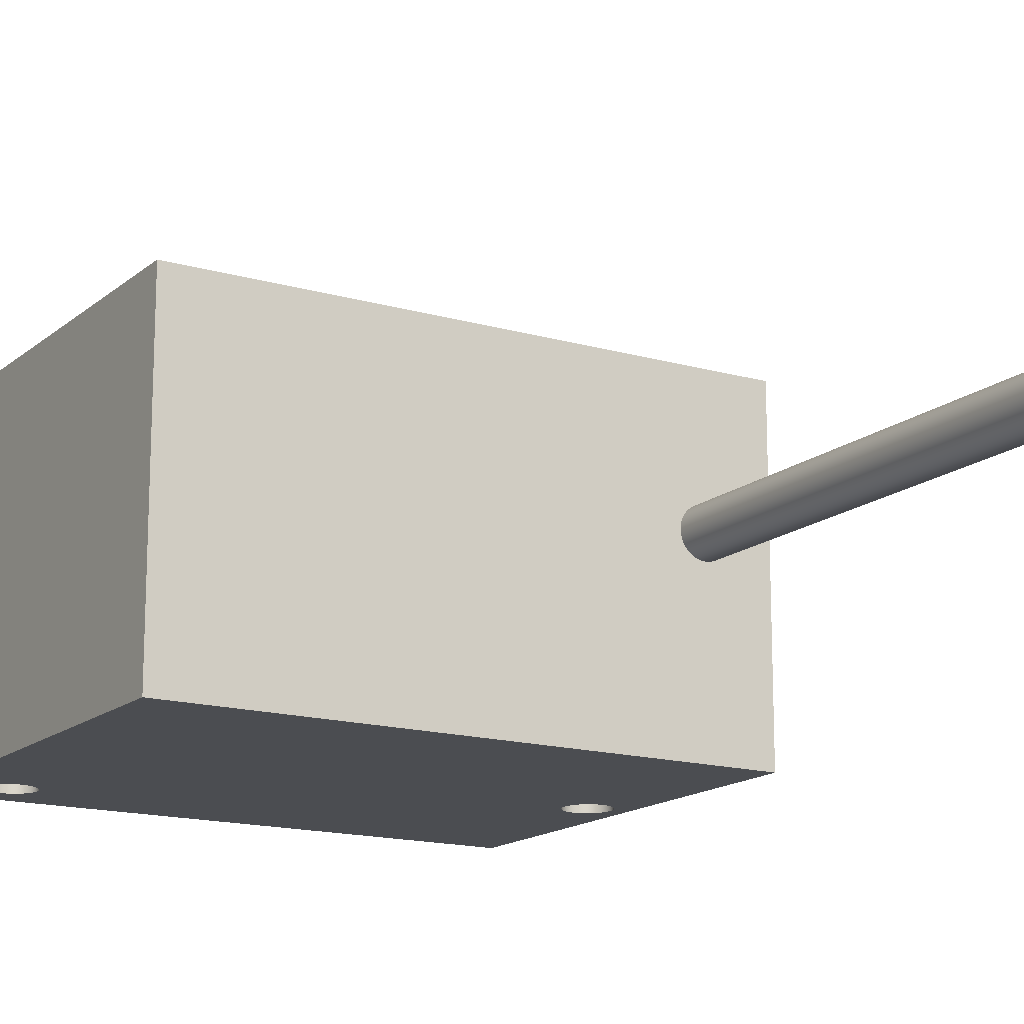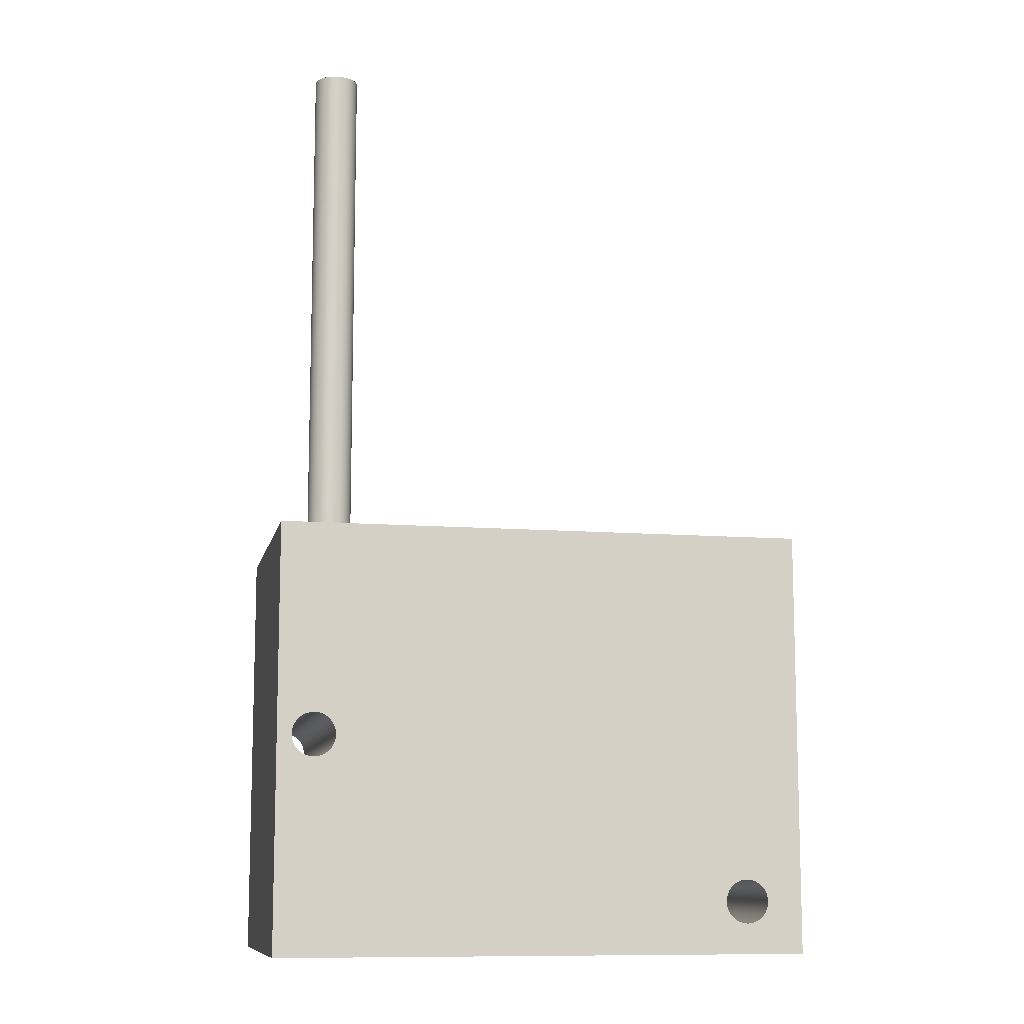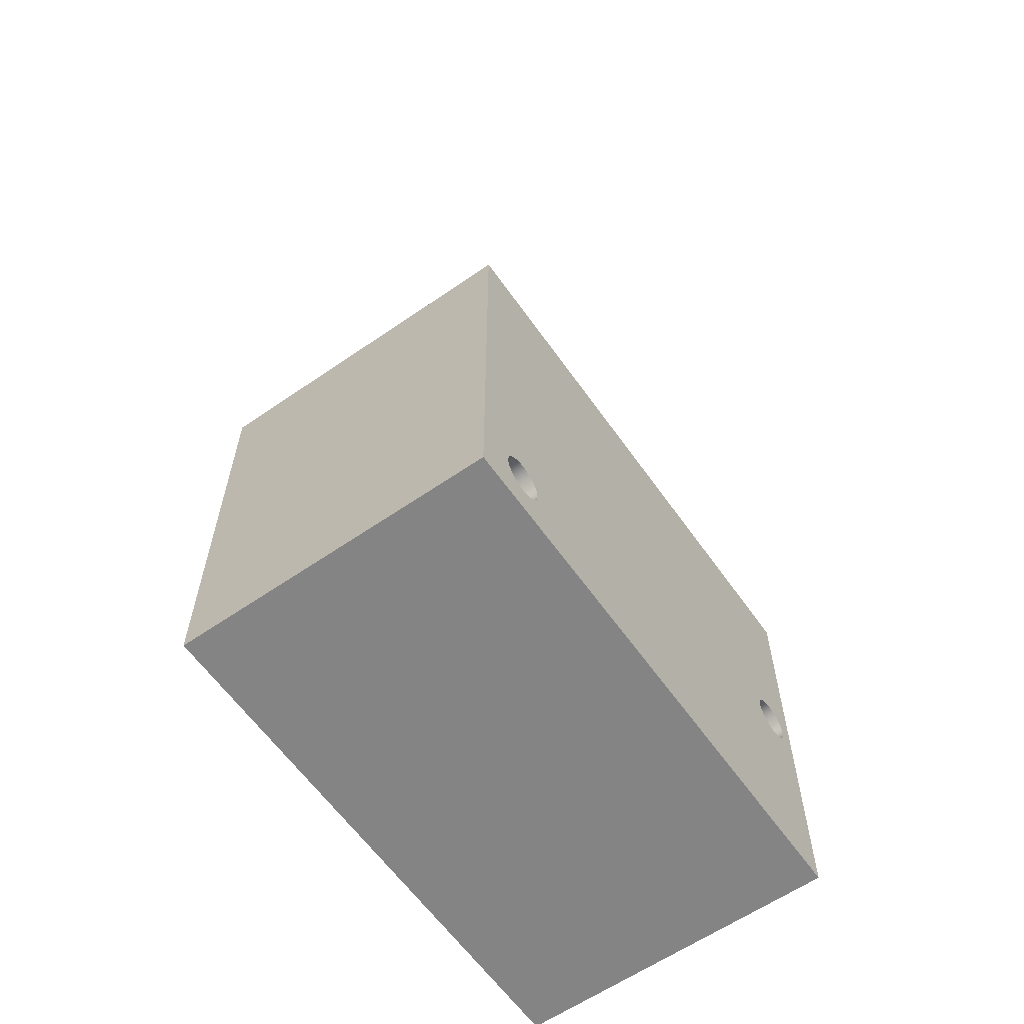
<metadata>
{"format":"obj","ext":"obj","renderer":"f3d","projection":"perspective","resolution":1024,"background":"white","views":[{"elev":-15.6,"azim":-31.4,"up":"+Y"},{"elev":-10.4,"azim":168.4,"up":"+Z"},{"elev":-61.3,"azim":-54.9,"up":"+Z"}]}
</metadata>
<code>
v  21.75 18.41 70.45
v  21.86 18 20.45
v  21.86 18 70.45
v  21.9 17.6 70.45
v  21.9 17.6 20.45
v  17.54 18 20.45
v  17.5 17.6 70.45
v  17.5 17.6 20.45
v  17.54 18 70.45
v  17.65 18.41 20.45
v  17.65 18.41 70.45
v  17.86 18.8 20.45
v  17.86 18.8 70.45
v  18.14 19.16 20.45
v  18.14 19.16 70.45
v  18.5 19.44 20.45
v  18.5 19.44 70.45
v  18.89 19.65 20.45
v  18.89 19.65 70.45
v  19.3 19.76 20.45
v  19.3 19.76 70.45
v  19.7 19.8 20.45
v  19.7 19.8 70.45
v  20.1 19.76 20.45
v  20.1 19.76 70.45
v  20.51 19.65 20.45
v  20.51 19.65 70.45
v  20.9 19.44 20.45
v  20.9 19.44 70.45
v  21.26 19.16 20.45
v  21.26 19.16 70.45
v  21.54 18.8 20.45
v  21.54 18.8 70.45
v  21.75 18.41 20.45
v  17.65 16.79 70.45
v  17.54 17.2 20.45
v  17.54 17.2 70.45
v  21.86 17.2 20.45
v  21.86 17.2 70.45
v  21.75 16.79 20.45
v  21.75 16.79 70.45
v  21.54 16.4 20.45
v  21.54 16.4 70.45
v  21.26 16.04 20.45
v  21.26 16.04 70.45
v  20.9 15.76 20.45
v  20.9 15.76 70.45
v  20.51 15.55 20.45
v  20.51 15.55 70.45
v  20.1 15.44 20.45
v  20.1 15.44 70.45
v  19.7 15.4 20.45
v  19.7 15.4 70.45
v  19.3 15.44 20.45
v  19.3 15.44 70.45
v  18.89 15.55 20.45
v  18.89 15.55 70.45
v  18.5 15.76 20.45
v  18.5 15.76 70.45
v  18.14 16.04 20.45
v  18.14 16.04 70.45
v  17.86 16.4 20.45
v  17.86 16.4 70.45
v  17.65 16.79 20.45
g DirectConnectNode_9_DC_Shell
f 1 2 3
f 4 2 5
f 3 2 4
f 6 7 8
f 6 9 7
f 10 9 6
f 10 11 9
f 12 11 10
f 12 13 11
f 14 13 12
f 14 15 13
f 16 15 14
f 16 17 15
f 18 17 16
f 18 19 17
f 20 19 18
f 20 21 19
f 22 21 20
f 22 23 21
f 24 23 22
f 24 25 23
f 26 25 24
f 26 27 25
f 28 27 26
f 28 29 27
f 30 29 28
f 30 31 29
f 32 31 30
f 32 33 31
f 34 33 32
f 34 1 33
f 2 1 34
f 35 36 37
f 7 36 8
f 37 36 7
f 38 4 5
f 38 39 4
f 40 39 38
f 40 41 39
f 42 41 40
f 42 43 41
f 44 43 42
f 44 45 43
f 46 45 44
f 46 47 45
f 48 47 46
f 48 49 47
f 50 49 48
f 50 51 49
f 52 51 50
f 52 53 51
f 54 53 52
f 54 55 53
f 56 55 54
f 56 57 55
f 58 57 56
f 58 59 57
f 60 59 58
f 60 61 59
f 62 61 60
f 62 63 61
f 64 63 62
f 64 35 63
f 36 35 64
v  24.26 30.6 0.5321
v  24.3 0 0.15
v  24.3 30.6 0.15
v  20.1 0 0.15
v  20.14 30.6 0.5321
v  20.1 30.6 0.15
v  20.14 0 0.5321
v  20.25 30.6 0.923
v  20.25 0 0.923
v  20.44 0 1.299
v  20.44 30.6 1.299
v  20.72 0 1.635
v  20.72 30.6 1.635
v  21.05 0 1.908
v  21.05 30.6 1.908
v  21.43 0 2.103
v  21.43 30.6 2.103
v  21.82 0 2.215
v  21.82 30.6 2.215
v  22.2 0 2.25
v  22.2 30.6 2.25
v  22.58 30.6 2.215
v  22.58 0 2.215
v  22.97 0 2.103
v  22.97 30.6 2.103
v  23.35 0 1.908
v  23.35 30.6 1.908
v  23.68 0 1.635
v  23.68 30.6 1.635
v  23.96 0 1.299
v  23.96 30.6 1.299
v  24.15 0 0.923
v  24.15 30.6 0.923
v  24.26 0 0.5321
v  20.14 30.6 -0.2321
v  24.26 30.6 -0.2321
v  24.26 0 -0.2321
v  24.15 0 -0.623
v  24.15 30.6 -0.623
v  23.96 0 -0.9991
v  23.96 30.6 -0.9991
v  23.68 0 -1.335
v  23.68 30.6 -1.335
v  23.35 0 -1.608
v  23.35 30.6 -1.608
v  22.97 0 -1.803
v  22.97 30.6 -1.803
v  22.58 0 -1.915
v  22.58 30.6 -1.915
v  22.2 30.6 -1.95
v  22.2 0 -1.95
v  21.82 0 -1.915
v  21.82 30.6 -1.915
v  21.43 0 -1.803
v  21.43 30.6 -1.803
v  21.05 0 -1.608
v  21.05 30.6 -1.608
v  20.72 0 -1.335
v  20.72 30.6 -1.335
v  20.44 30.6 -0.9991
v  20.44 0 -0.9991
v  20.25 0 -0.623
v  20.25 30.6 -0.623
v  20.14 0 -0.2321
g DirectConnectNode_9_DC_Shell
f 65 66 67
f 68 69 70
f 71 69 68
f 71 72 69
f 73 72 71
f 74 72 73
f 74 75 72
f 76 75 74
f 76 77 75
f 78 77 76
f 78 79 77
f 80 79 78
f 80 81 79
f 82 81 80
f 82 83 81
f 84 83 82
f 84 85 83
f 84 86 85
f 87 86 84
f 88 86 87
f 88 89 86
f 90 89 88
f 90 91 89
f 92 91 90
f 92 93 91
f 94 93 92
f 94 95 93
f 96 95 94
f 96 97 95
f 96 65 97
f 98 65 96
f 66 65 98
f 99 68 70
f 66 100 67
f 101 100 66
f 102 100 101
f 102 103 100
f 104 103 102
f 104 105 103
f 106 105 104
f 106 107 105
f 108 107 106
f 108 109 107
f 110 109 108
f 110 111 109
f 112 111 110
f 112 113 111
f 112 114 113
f 115 114 112
f 116 114 115
f 116 117 114
f 118 117 116
f 118 119 117
f 120 119 118
f 120 121 119
f 122 121 120
f 122 123 121
f 122 124 123
f 125 124 122
f 126 124 125
f 126 127 124
f 128 127 126
f 128 99 127
f 68 99 128
v  -18.1 30.6 -15.45
v  -18.14 0 -15.07
v  -18.1 0 -15.45
v  -22.3 0 -15.45
v  -22.26 30.6 -15.07
v  -22.3 30.6 -15.45
v  -22.26 0 -15.07
v  -22.15 0 -14.68
v  -22.15 30.6 -14.68
v  -21.96 30.6 -14.3
v  -21.96 0 -14.3
v  -21.68 0 -13.97
v  -21.68 30.6 -13.97
v  -21.35 0 -13.69
v  -21.35 30.6 -13.69
v  -20.97 0 -13.5
v  -20.97 30.6 -13.5
v  -20.58 0 -13.39
v  -20.58 30.6 -13.39
v  -20.2 30.6 -13.35
v  -20.2 0 -13.35
v  -19.82 0 -13.39
v  -19.82 30.6 -13.39
v  -19.43 0 -13.5
v  -19.43 30.6 -13.5
v  -19.05 30.6 -13.69
v  -19.05 0 -13.69
v  -18.72 0 -13.97
v  -18.72 30.6 -13.97
v  -18.44 30.6 -14.3
v  -18.44 0 -14.3
v  -18.25 0 -14.68
v  -18.25 30.6 -14.68
v  -18.14 30.6 -15.07
v  -22.26 0 -15.83
v  -18.14 0 -15.83
v  -18.14 30.6 -15.86
v  -18.25 0 -16.22
v  -18.26 30.6 -16.25
v  -18.44 0 -16.6
v  -18.45 30.6 -16.62
v  -18.72 0 -16.93
v  -18.72 30.6 -16.93
v  -19.03 30.6 -17.2
v  -19.05 0 -17.21
v  -19.4 30.6 -17.39
v  -19.43 0 -17.4
v  -19.79 30.6 -17.51
v  -19.82 0 -17.51
v  -20.2 30.6 -17.55
v  -20.2 0 -17.55
v  -20.58 0 -17.51
v  -20.61 30.6 -17.51
v  -20.97 0 -17.4
v  -21 30.6 -17.39
v  -21.35 0 -17.21
v  -21.37 30.6 -17.2
v  -21.68 0 -16.93
v  -21.68 30.6 -16.93
v  -21.96 0 -16.6
v  -21.95 30.6 -16.62
v  -22.14 30.6 -16.25
v  -22.15 0 -16.22
v  -22.26 30.6 -15.86
g DirectConnectNode_9_DC_Shell
f 129 130 131
f 132 133 134
f 135 133 132
f 136 133 135
f 136 137 133
f 136 138 137
f 139 138 136
f 140 138 139
f 140 141 138
f 142 141 140
f 142 143 141
f 144 143 142
f 144 145 143
f 146 145 144
f 146 147 145
f 146 148 147
f 149 148 146
f 150 148 149
f 150 151 148
f 152 151 150
f 152 153 151
f 152 154 153
f 155 154 152
f 156 154 155
f 156 157 154
f 156 158 157
f 159 158 156
f 160 158 159
f 160 161 158
f 130 161 160
f 130 162 161
f 130 129 162
f 134 163 132
f 164 129 131
f 164 165 129
f 166 165 164
f 166 167 165
f 168 167 166
f 168 169 167
f 170 169 168
f 170 171 169
f 170 172 171
f 173 172 170
f 173 174 172
f 175 174 173
f 175 176 174
f 177 176 175
f 177 178 176
f 179 178 177
f 180 178 179
f 180 181 178
f 182 181 180
f 182 183 181
f 184 183 182
f 184 185 183
f 186 185 184
f 186 187 185
f 188 187 186
f 188 189 187
f 188 190 189
f 191 190 188
f 191 192 190
f 163 192 191
f 163 134 192
v  -25.7 30.6 -20.45
v  -25.7 0 20.45
v  -25.7 0 -20.45
v  -25.7 30.6 20.45
g DirectConnectNode_9_DC_Shell
f 193 194 195
f 194 193 196
v  21.86 17.17 20.45
v  25.7 0 20.45
v  21.73 16.76 20.45
v  20.1 19.76 20.45
v  -25.7 30.6 20.45
v  25.7 30.6 20.45
v  19.7 19.8 20.45
v  19.3 19.76 20.45
v  18.89 19.65 20.45
v  18.5 19.44 20.45
v  -25.7 0 20.45
v  18.14 19.16 20.45
v  17.86 18.8 20.45
v  17.65 18.41 20.45
v  17.54 18 20.45
v  17.5 17.6 20.45
v  17.54 17.17 20.45
v  17.67 16.76 20.45
v  17.87 16.38 20.45
v  18.14 16.04 20.45
v  18.48 15.77 20.45
v  18.86 15.57 20.45
v  19.27 15.44 20.45
v  19.7 15.4 20.45
v  20.13 15.44 20.45
v  20.51 19.65 20.45
v  20.54 15.57 20.45
v  20.9 19.44 20.45
v  20.92 15.77 20.45
v  21.26 19.16 20.45
v  21.26 16.04 20.45
v  21.54 18.8 20.45
v  21.53 16.38 20.45
v  21.75 18.41 20.45
v  21.86 18 20.45
v  21.9 17.6 20.45
v  25.7 0 -20.45
v  25.7 30.6 -20.45
v  -25.7 0 -20.45
v  -25.7 30.6 -20.45
g DirectConnectNode_9_DC_Shell
f 197 198 199
f 200 201 202
f 203 201 200
f 204 201 203
f 205 201 204
f 206 201 205
f 206 207 201
f 208 207 206
f 209 207 208
f 210 207 209
f 211 207 210
f 212 207 211
f 213 207 212
f 214 207 213
f 214 198 207
f 215 198 214
f 216 198 215
f 217 198 216
f 218 198 217
f 219 198 218
f 220 198 219
f 221 198 220
f 202 222 200
f 223 198 221
f 202 224 222
f 225 198 223
f 202 226 224
f 227 198 225
f 202 228 226
f 229 198 227
f 202 230 228
f 199 198 229
f 202 231 230
f 198 231 202
f 198 232 231
f 198 197 232
f 202 233 198
f 233 202 234
f 234 235 233
f 235 234 236
v  25.7 30.6 -20.45
v  24.3 30.6 0.15
v  24.26 30.6 -0.2597
v  -25.7 30.6 20.45
v  22.58 30.6 2.215
v  25.7 30.6 20.45
v  22.2 30.6 2.25
v  21.82 30.6 2.215
v  21.43 30.6 2.103
v  21.05 30.6 1.908
v  20.72 30.6 1.635
v  20.44 30.6 1.299
v  -21.68 30.6 -16.93
v  -25.7 30.6 -20.45
v  -21.37 30.6 -17.2
v  20.25 30.6 0.923
v  22.97 30.6 2.103
v  -21 30.6 -17.39
v  -21.95 30.6 -16.62
v  20.14 30.6 0.5321
v  20.1 30.6 0.15
v  23.35 30.6 1.908
v  -22.14 30.6 -16.25
v  -20.61 30.6 -17.51
v  20.14 30.6 -0.2597
v  23.68 30.6 1.635
v  -22.26 30.6 -15.86
v  20.26 30.6 -0.6536
v  -20.2 30.6 -17.55
v  -19.79 30.6 -17.51
v  -19.4 30.6 -17.39
v  -19.03 30.6 -17.2
v  -18.72 30.6 -16.93
v  -18.45 30.6 -16.62
v  -18.26 30.6 -16.25
v  -18.14 30.6 -15.86
v  -18.1 30.6 -15.45
v  -18.14 30.6 -15.07
v  -18.25 30.6 -14.68
v  -18.44 30.6 -14.3
v  -18.72 30.6 -13.97
v  23.96 30.6 1.299
v  20.45 30.6 -1.017
v  -19.05 30.6 -13.69
v  -22.3 30.6 -15.45
v  -22.26 30.6 -15.07
v  -22.15 30.6 -14.68
v  -21.96 30.6 -14.3
v  -21.68 30.6 -13.97
v  -21.35 30.6 -13.69
v  -20.97 30.6 -13.5
v  -20.58 30.6 -13.39
v  -20.2 30.6 -13.35
v  -19.82 30.6 -13.39
v  -19.43 30.6 -13.5
v  20.72 30.6 -1.335
v  21.03 30.6 -1.596
v  21.4 30.6 -1.79
v  21.79 30.6 -1.91
v  22.2 30.6 -1.95
v  22.61 30.6 -1.91
v  23 30.6 -1.79
v  23.37 30.6 -1.596
v  23.68 30.6 -1.335
v  23.95 30.6 -1.017
v  24.14 30.6 -0.6536
v  24.15 30.6 0.923
v  24.26 30.6 0.5321
g DirectConnectNode_9_DC_Shell
f 237 238 239
f 240 241 242
f 240 243 241
f 240 244 243
f 240 245 244
f 240 246 245
f 240 247 246
f 240 248 247
f 249 250 251
f 240 252 248
f 253 242 241
f 250 254 251
f 255 250 249
f 240 256 252
f 240 257 256
f 258 242 253
f 259 250 255
f 250 260 254
f 240 261 257
f 262 242 258
f 263 250 259
f 240 264 261
f 250 265 260
f 237 265 250
f 237 266 265
f 237 267 266
f 237 268 267
f 237 269 268
f 237 270 269
f 237 271 270
f 237 272 271
f 237 273 272
f 237 274 273
f 237 275 274
f 237 276 275
f 237 277 276
f 278 242 262
f 240 279 264
f 237 280 277
f 281 250 263
f 281 240 250
f 282 240 281
f 283 240 282
f 284 240 283
f 285 240 284
f 286 240 285
f 287 240 286
f 287 279 240
f 288 279 287
f 289 279 288
f 290 279 289
f 291 279 290
f 280 279 291
f 237 279 280
f 237 292 279
f 237 293 292
f 237 294 293
f 237 295 294
f 237 296 295
f 237 297 296
f 237 298 297
f 237 299 298
f 237 300 299
f 237 301 300
f 237 302 301
f 303 242 278
f 237 239 302
f 304 242 303
f 238 242 304
f 238 237 242
v  24.3 0 0.15
v  25.7 0 -20.45
v  24.26 0 -0.2597
v  22.58 0 2.215
v  -25.7 0 20.45
v  25.7 0 20.45
v  22.2 0 2.25
v  21.82 0 2.215
v  21.43 0 2.103
v  21.05 0 1.908
v  20.72 0 1.635
v  20.44 0 1.299
v  -25.7 0 -20.45
v  -21.68 0 -16.93
v  -21.37 0 -17.2
v  20.25 0 0.923
v  -21 0 -17.39
v  22.97 0 2.103
v  -21.95 0 -16.62
v  20.14 0 0.5321
v  20.1 0 0.15
v  23.35 0 1.908
v  -22.14 0 -16.25
v  -20.61 0 -17.51
v  20.14 0 -0.2597
v  23.68 0 1.635
v  -22.26 0 -15.86
v  20.26 0 -0.6536
v  -20.2 0 -17.55
v  -19.79 0 -17.51
v  -19.4 0 -17.39
v  -19.03 0 -17.2
v  -18.72 0 -16.93
v  -18.45 0 -16.62
v  -18.26 0 -16.25
v  -18.14 0 -15.86
v  -18.1 0 -15.45
v  -18.14 0 -15.07
v  -18.25 0 -14.68
v  -18.44 0 -14.3
v  -18.72 0 -13.97
v  23.96 0 1.299
v  20.45 0 -1.017
v  -19.05 0 -13.69
v  -22.3 0 -15.45
v  -22.26 0 -15.07
v  -22.15 0 -14.68
v  -21.96 0 -14.3
v  -21.68 0 -13.97
v  -21.35 0 -13.69
v  -20.97 0 -13.5
v  -20.58 0 -13.39
v  -20.2 0 -13.35
v  -19.82 0 -13.39
v  -19.43 0 -13.5
v  20.72 0 -1.335
v  21.03 0 -1.596
v  21.4 0 -1.79
v  21.79 0 -1.91
v  22.2 0 -1.95
v  22.61 0 -1.91
v  23 0 -1.79
v  23.37 0 -1.596
v  23.68 0 -1.335
v  23.95 0 -1.017
v  24.14 0 -0.6536
v  24.15 0 0.923
v  24.26 0 0.5321
g DirectConnectNode_9_DC_Shell
f 305 306 307
f 308 309 310
f 311 309 308
f 312 309 311
f 313 309 312
f 314 309 313
f 315 309 314
f 316 309 315
f 317 318 319
f 320 309 316
f 321 317 319
f 310 322 308
f 317 323 318
f 324 309 320
f 325 309 324
f 310 326 322
f 317 327 323
f 328 317 321
f 329 309 325
f 310 330 326
f 317 331 327
f 332 309 329
f 333 317 328
f 333 306 317
f 334 306 333
f 335 306 334
f 336 306 335
f 337 306 336
f 338 306 337
f 339 306 338
f 340 306 339
f 341 306 340
f 342 306 341
f 343 306 342
f 344 306 343
f 345 306 344
f 310 346 330
f 347 309 332
f 348 306 345
f 317 349 331
f 309 349 317
f 309 350 349
f 309 351 350
f 309 352 351
f 309 353 352
f 309 354 353
f 309 355 354
f 347 355 309
f 347 356 355
f 347 357 356
f 347 358 357
f 347 359 358
f 347 348 359
f 347 306 348
f 360 306 347
f 361 306 360
f 362 306 361
f 363 306 362
f 364 306 363
f 365 306 364
f 366 306 365
f 367 306 366
f 368 306 367
f 369 306 368
f 370 306 369
f 310 371 346
f 307 306 370
f 310 372 371
f 310 305 372
f 306 305 310
v  19.5 19.79 70.45
v  19.09 19.72 70.45
v  19.3 19.76 70.45
v  20.1 19.76 70.45
v  19.9 19.79 70.45
v  20.31 19.72 70.45
v  20.51 19.65 70.45
v  20.71 19.55 70.45
v  20.9 19.44 70.45
v  21.09 19.31 70.45
v  21.26 19.16 70.45
v  21.41 18.99 70.45
v  21.54 18.8 70.45
v  21.65 18.61 70.45
v  21.75 18.41 70.45
v  21.82 18.21 70.45
v  21.86 18 70.45
v  21.89 17.8 70.45
v  21.9 17.6 70.45
v  21.89 17.4 70.45
v  21.86 17.2 70.45
v  21.82 16.99 70.45
v  21.75 16.79 70.45
v  21.65 16.59 70.45
v  21.54 16.4 70.45
v  21.41 16.21 70.45
v  21.26 16.04 70.45
v  21.09 15.89 70.45
v  20.9 15.76 70.45
v  20.71 15.65 70.45
v  20.51 15.55 70.45
v  20.31 15.48 70.45
v  20.1 15.44 70.45
v  19.9 15.41 70.45
v  19.5 15.41 70.45
v  19.3 15.44 70.45
v  19.09 15.48 70.45
v  18.89 15.55 70.45
v  18.69 15.65 70.45
v  18.5 15.76 70.45
v  18.31 15.89 70.45
v  18.14 16.04 70.45
v  17.99 16.21 70.45
v  17.86 16.4 70.45
v  17.75 16.59 70.45
v  17.65 16.79 70.45
v  17.58 16.99 70.45
v  17.54 17.2 70.45
v  17.51 17.4 70.45
v  17.5 17.6 70.45
v  17.51 17.8 70.45
v  17.54 18 70.45
v  17.58 18.21 70.45
v  17.65 18.41 70.45
v  17.75 18.61 70.45
v  17.86 18.8 70.45
v  17.99 18.99 70.45
v  18.14 19.16 70.45
v  18.31 19.31 70.45
v  18.5 19.44 70.45
v  18.69 19.55 70.45
v  18.89 19.65 70.45
g DirectConnectNode_9_DC_Shell
f 373 374 375
f 376 373 377
f 378 373 376
f 379 373 378
f 380 373 379
f 381 373 380
f 382 373 381
f 383 373 382
f 384 373 383
f 385 373 384
f 386 373 385
f 387 373 386
f 388 373 387
f 389 373 388
f 390 373 389
f 391 373 390
f 392 373 391
f 393 373 392
f 394 373 393
f 395 373 394
f 396 373 395
f 397 373 396
f 398 373 397
f 399 373 398
f 400 373 399
f 401 373 400
f 402 373 401
f 403 373 402
f 404 373 403
f 405 373 404
f 406 373 405
f 407 373 406
f 408 373 407
f 409 373 408
f 410 373 409
f 411 373 410
f 412 373 411
f 413 373 412
f 414 373 413
f 415 373 414
f 416 373 415
f 417 373 416
f 418 373 417
f 419 373 418
f 420 373 419
f 421 373 420
f 422 373 421
f 423 373 422
f 424 373 423
f 425 373 424
f 426 373 425
f 427 373 426
f 428 373 427
f 429 373 428
f 430 373 429
f 431 373 430
f 432 373 431
f 433 373 432
f 434 373 433
f 374 373 434

</code>
